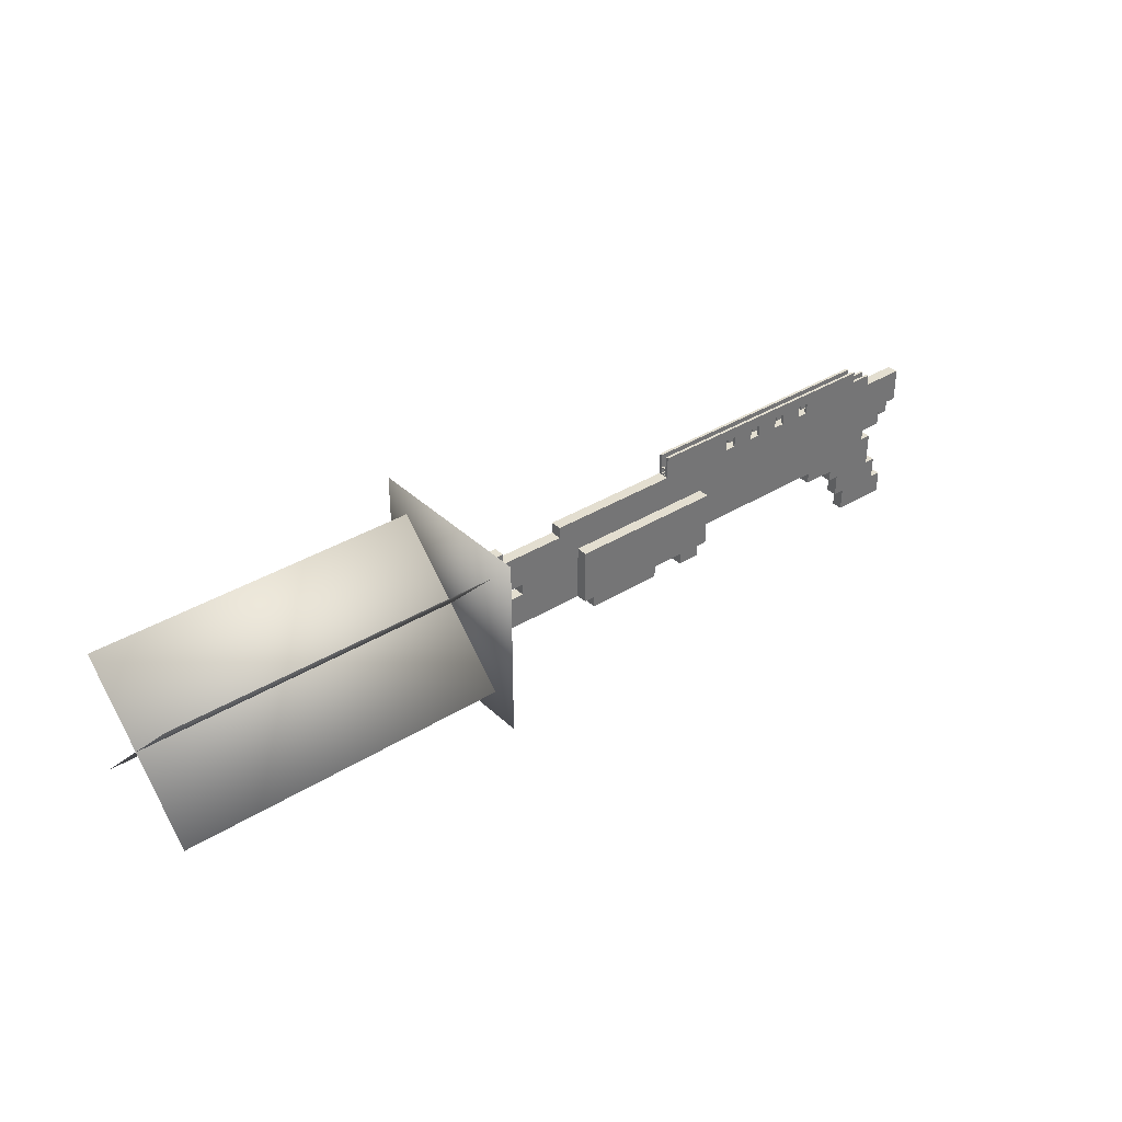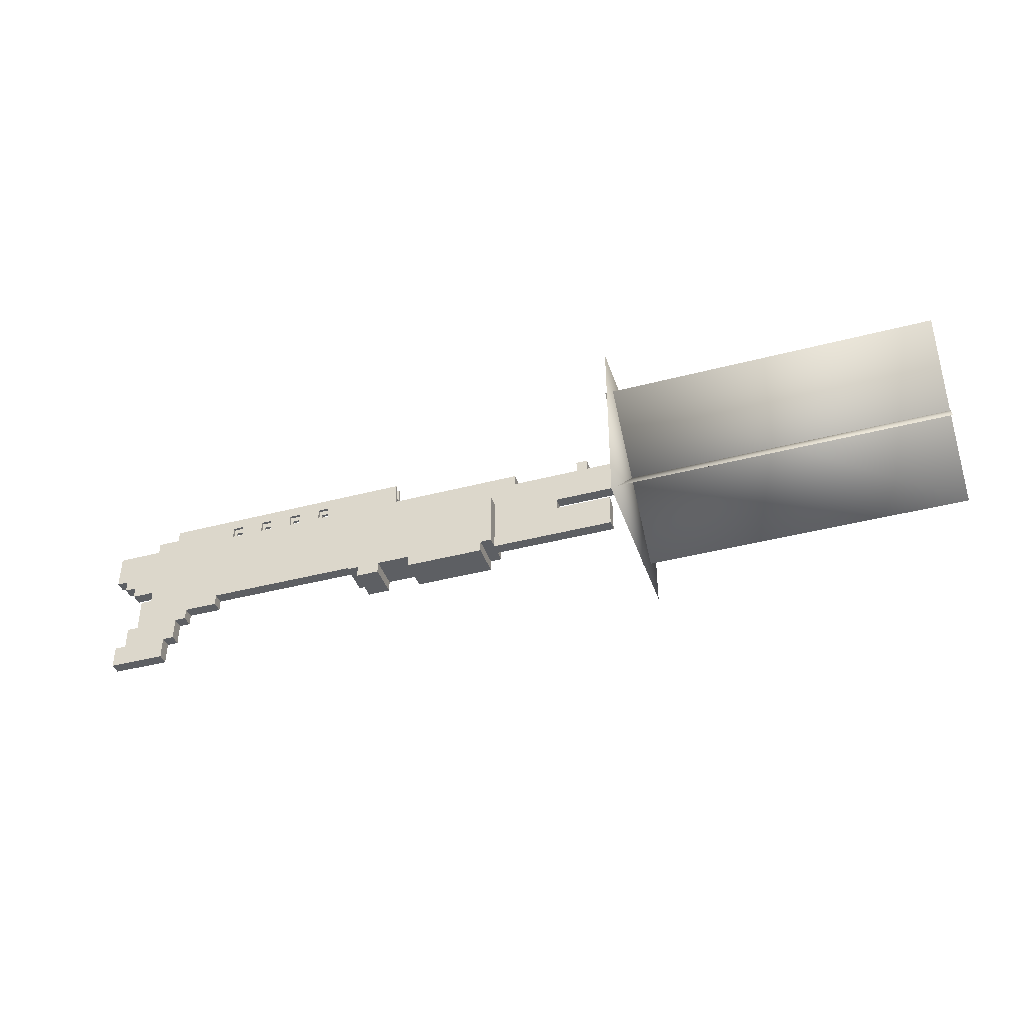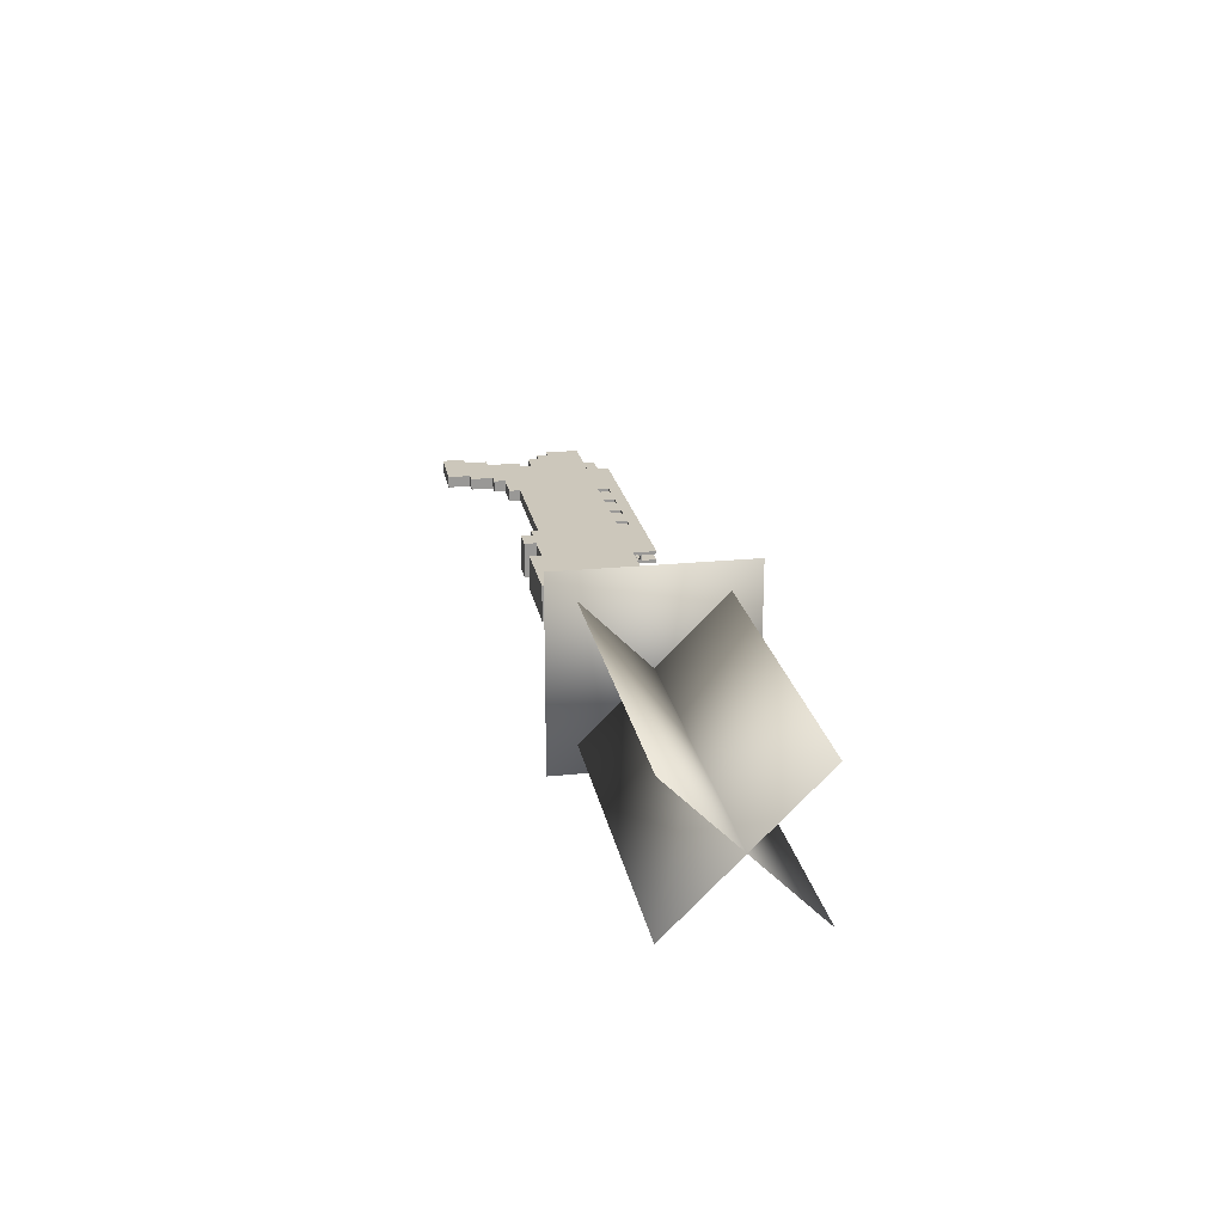
<metadata>
{"format":"obj","ext":"obj","renderer":"f3d","projection":"perspective","resolution":1024,"background":"white","views":[{"elev":35.7,"azim":140.7,"up":"+Y"},{"elev":-40.4,"azim":18.0,"up":"+Y"},{"elev":21.7,"azim":79.8,"up":"+Z"}]}
</metadata>
<code>
o gunModel
v -5.924 -4.861 -0.1541
v -5.924 -4.861 0.1584
v -5.924 -4.236 0.1584
v -5.924 -4.236 -0.1541
v -4.362 -4.861 -0.1541
v -4.362 -4.236 -0.1541
v -4.362 -4.861 0.1584
v -4.362 -4.236 0.1584
v -5.612 -4.236 -0.1541
v -5.612 -4.236 0.1584
v -5.612 -3.611 0.1584
v -5.612 -3.611 -0.1541
v -4.049 -4.236 -0.1541
v -4.049 -3.611 -0.1541
v -4.049 -4.236 0.1584
v -4.049 -3.611 0.1584
v -5.299 -3.611 -0.1541
v -5.299 -3.611 0.1584
v -5.299 -2.986 0.1584
v -5.299 -2.986 -0.1541
v -3.737 -3.611 -0.1541
v -3.737 -2.986 -0.1541
v -3.737 -3.611 0.1584
v -3.737 -2.986 0.1584
v -3.737 -3.298 -0.1541
v -3.737 -3.298 0.1584
v -3.737 -2.986 0.1584
v -3.737 -2.986 -0.1541
v -2.799 -3.298 -0.1541
v -2.799 -2.986 -0.1541
v -2.799 -3.298 0.1584
v -2.799 -2.986 0.1584
v -5.299 -2.986 -0.1541
v -5.299 -2.986 0.1584
v -5.299 -2.673 0.1584
v -5.299 -2.673 -0.1541
v -4.987 -2.986 -0.1541
v -4.987 -2.673 -0.1541
v -4.987 -2.986 0.1584
v -4.987 -2.673 0.1584
v -4.987 -2.986 -0.1541
v -4.987 -2.986 0.1584
v -4.987 -2.361 0.1584
v -4.987 -2.361 -0.1541
v 1.576 -2.986 -0.1541
v 1.576 -2.361 -0.1541
v 1.576 -2.986 0.1584
v 1.576 -2.361 0.1584
v 5.951 -2.361 -0.1541
v 5.951 -2.361 0.1584
v 5.951 -2.048 0.1584
v 5.951 -2.048 -0.1541
v 7.826 -2.361 -0.1541
v 7.826 -2.048 -0.1541
v 7.826 -2.361 0.1584
v 7.826 -2.048 0.1584
v 1.576 -1.736 -0.1541
v 1.576 -1.736 0.1584
v 1.576 -0.7984 0.1584
v 1.576 -0.7984 -0.1541
v 6.576 -1.736 -0.1541
v 6.576 -0.7984 -0.1541
v 6.576 -1.736 0.1584
v 6.576 -0.7984 0.1584
v 6.576 -2.048 -0.1541
v 6.576 -2.048 0.1584
v 6.576 -1.111 0.1584
v 6.576 -1.111 -0.1541
v 9.701 -2.048 -0.1541
v 9.701 -1.111 -0.1541
v 9.701 -2.048 0.1584
v 9.701 -1.111 0.1584
v 1.576 -3.298 0.1584
v 1.576 -3.298 0.4709
v 1.576 -1.736 0.4709
v 1.576 -1.736 0.1584
v 5.951 -3.298 0.1584
v 5.951 -1.736 0.1584
v 5.951 -3.298 0.4709
v 5.951 -1.736 0.4709
v 1.888 -3.611 -0.4666
v 1.888 -3.611 0.4709
v 1.888 -3.298 0.4709
v 1.888 -3.298 -0.4666
v 2.513 -3.611 -0.4666
v 2.513 -3.298 -0.4666
v 2.513 -3.611 0.4709
v 2.513 -3.298 0.4709
v 3.451 -3.611 -0.4666
v 3.451 -3.611 0.4709
v 3.451 -3.298 0.4709
v 3.451 -3.298 -0.4666
v 5.638 -3.611 -0.4666
v 5.638 -3.298 -0.4666
v 5.638 -3.611 0.4709
v 5.638 -3.298 0.4709
v 1.576 -3.298 -0.4666
v 1.576 -3.298 -0.1541
v 1.576 -1.736 -0.1541
v 1.576 -1.736 -0.4666
v 5.951 -3.298 -0.4666
v 5.951 -1.736 -0.4666
v 5.951 -3.298 -0.1541
v 5.951 -1.736 -0.1541
v 5.951 -3.298 -0.1541
v 5.951 -3.298 0.1584
v 5.951 -2.361 0.1584
v 5.951 -2.361 -0.1541
v 9.388 -3.298 -0.1541
v 9.388 -2.361 -0.1541
v 9.388 -3.298 0.1584
v 9.388 -2.361 0.1584
v -5.612 -2.361 -0.1541
v -5.612 -2.361 0.1584
v -5.612 -1.736 0.1584
v -5.612 -1.736 -0.1541
v 1.576 -2.361 -0.1541
v 1.576 -1.736 -0.1541
v 1.576 -2.361 0.1584
v 1.576 -1.736 0.1584
v 1.576 -2.361 -0.1541
v 1.576 -2.361 0.1584
v 1.576 -1.736 0.1584
v 1.576 -1.736 -0.1541
v 5.951 -2.361 -0.1541
v 5.951 -1.736 -0.1541
v 5.951 -2.361 0.1584
v 5.951 -1.736 0.1584
v -5.924 -2.048 -0.1541
v -5.924 -2.048 0.1584
v -5.924 -1.736 0.1584
v -5.924 -1.736 -0.1541
v -5.612 -2.048 -0.1541
v -5.612 -1.736 -0.1541
v -5.612 -2.048 0.1584
v -5.612 -1.736 0.1584
v 5.951 -2.048 -0.1541
v 5.951 -2.048 0.1584
v 5.951 -1.736 0.1584
v 5.951 -1.736 -0.1541
v 6.576 -2.048 -0.1541
v 6.576 -1.736 -0.1541
v 6.576 -2.048 0.1584
v 6.576 -1.736 0.1584
v 1.576 -2.986 -0.1541
v 1.576 -2.986 0.1584
v 1.576 -2.361 0.1584
v 1.576 -2.361 -0.1541
v 5.951 -2.986 -0.1541
v 5.951 -2.361 -0.1541
v 5.951 -2.986 0.1584
v 5.951 -2.361 0.1584
v 8.451 -1.111 -0.1541
v 8.451 -1.111 0.1584
v 8.451 -0.7984 0.1584
v 8.451 -0.7984 -0.1541
v 8.763 -1.111 -0.1541
v 8.763 -0.7984 -0.1541
v 8.763 -1.111 0.1584
v 8.763 -0.7984 0.1584
v -6.237 -1.736 -0.1541
v -6.237 -1.736 0.1584
v -6.237 -0.7984 0.1584
v -6.237 -0.7984 -0.1541
v 1.576 -1.736 -0.1541
v 1.576 -0.7984 -0.1541
v 1.576 -1.736 0.1584
v 1.576 -0.7984 0.1584
v 1.576 -3.298 -0.1541
v 1.576 -3.298 0.1584
v 1.576 -2.986 0.1584
v 1.576 -2.986 -0.1541
v 5.951 -3.298 -0.1541
v 5.951 -2.986 -0.1541
v 5.951 -3.298 0.1584
v 5.951 -2.986 0.1584
f 1 2 3 4
f 5 1 4 6
f 7 5 6 8
f 2 7 8 3
f 8 6 4 3
f 2 1 5 7
f 9 10 11 12
f 13 9 12 14
f 15 13 14 16
f 10 15 16 11
f 16 14 12 11
f 10 9 13 15
f 17 18 19 20
f 21 17 20 22
f 23 21 22 24
f 18 23 24 19
f 24 22 20 19
f 18 17 21 23
f 25 26 27 28
f 29 25 28 30
f 31 29 30 32
f 26 31 32 27
f 32 30 28 27
f 26 25 29 31
f 33 34 35 36
f 37 33 36 38
f 39 37 38 40
f 34 39 40 35
f 40 38 36 35
f 34 33 37 39
f 41 42 43 44
f 45 41 44 46
f 47 45 46 48
f 42 47 48 43
f 48 46 44 43
f 42 41 45 47
f 49 50 51 52
f 53 49 52 54
f 55 53 54 56
f 50 55 56 51
f 56 54 52 51
f 50 49 53 55
f 57 58 59 60
f 61 57 60 62
f 63 61 62 64
f 58 63 64 59
f 64 62 60 59
f 58 57 61 63
f 65 66 67 68
f 69 65 68 70
f 71 69 70 72
f 66 71 72 67
f 72 70 68 67
f 66 65 69 71
f 73 74 75 76
f 77 73 76 78
f 79 77 78 80
f 74 79 80 75
f 80 78 76 75
f 74 73 77 79
f 81 82 83 84
f 85 81 84 86
f 87 85 86 88
f 82 87 88 83
f 88 86 84 83
f 82 81 85 87
f 89 90 91 92
f 93 89 92 94
f 95 93 94 96
f 90 95 96 91
f 96 94 92 91
f 90 89 93 95
f 97 98 99 100
f 101 97 100 102
f 103 101 102 104
f 98 103 104 99
f 104 102 100 99
f 98 97 101 103
f 105 106 107 108
f 109 105 108 110
f 111 109 110 112
f 106 111 112 107
f 112 110 108 107
f 106 105 109 111
f 113 114 115 116
f 117 113 116 118
f 119 117 118 120
f 114 119 120 115
f 120 118 116 115
f 114 113 117 119
f 121 122 123 124
f 125 121 124 126
f 127 125 126 128
f 122 127 128 123
f 128 126 124 123
f 122 121 125 127
f 129 130 131 132
f 133 129 132 134
f 135 133 134 136
f 130 135 136 131
f 136 134 132 131
f 130 129 133 135
f 137 138 139 140
f 141 137 140 142
f 143 141 142 144
f 138 143 144 139
f 144 142 140 139
f 138 137 141 143
f 145 146 147 148
f 149 145 148 150
f 151 149 150 152
f 146 151 152 147
f 152 150 148 147
f 146 145 149 151
f 153 154 155 156
f 157 153 156 158
f 159 157 158 160
f 154 159 160 155
f 160 158 156 155
f 154 153 157 159
f 161 162 163 164
f 165 161 164 166
f 167 165 166 168
f 162 167 168 163
f 168 166 164 163
f 162 161 165 167
f 169 170 171 172
f 173 169 172 174
f 175 173 174 176
f 170 175 176 171
f 176 174 172 171
f 170 169 173 175
o defaultScopeModel
v -4.987 -0.7984 -0.1541
v -4.987 -0.7984 -0.07595
v -4.987 -0.4859 -0.07595
v -4.987 -0.4859 -0.1541
v -2.487 -0.7984 -0.1541
v -2.487 -0.4859 -0.1541
v -2.487 -0.7984 -0.07595
v -2.487 -0.4859 -0.07595
v -2.174 -0.7984 -0.1541
v -2.174 -0.7984 -0.07595
v -2.174 -0.4859 -0.07595
v -2.174 -0.4859 -0.1541
v -1.549 -0.7984 -0.1541
v -1.549 -0.4859 -0.1541
v -1.549 -0.7984 -0.07595
v -1.549 -0.4859 -0.07595
v -1.237 -0.7984 -0.1541
v -1.237 -0.7984 -0.07595
v -1.237 -0.4859 -0.07595
v -1.237 -0.4859 -0.1541
v -0.6116 -0.7984 -0.1541
v -0.6116 -0.4859 -0.1541
v -0.6116 -0.7984 -0.07595
v -0.6116 -0.4859 -0.07595
v 1.576 -0.7984 -0.1541
v 1.576 -0.7984 -0.07595
v 1.576 -0.4859 -0.07595
v 1.576 -0.4859 -0.1541
v 2.826 -0.7984 -0.1541
v 2.826 -0.4859 -0.1541
v 2.826 -0.7984 -0.07595
v 2.826 -0.4859 -0.07595
v -0.2991 -0.7984 -0.1541
v -0.2991 -0.7984 -0.07595
v -0.2991 -0.4859 -0.07595
v -0.2991 -0.4859 -0.1541
v 0.3259 -0.7984 -0.1541
v 0.3259 -0.4859 -0.1541
v 0.3259 -0.7984 -0.07595
v 0.3259 -0.4859 -0.07595
v 1.576 -0.4859 -0.1541
v 1.576 -0.4859 -0.07595
v 1.576 -0.1734 -0.07595
v 1.576 -0.1734 -0.1541
v 2.826 -0.4859 -0.1541
v 2.826 -0.1734 -0.1541
v 2.826 -0.4859 -0.07595
v 2.826 -0.1734 -0.07595
v 0.6384 -0.7984 -0.1541
v 0.6384 -0.7984 -0.07595
v 0.6384 -0.4859 -0.07595
v 0.6384 -0.4859 -0.1541
v 1.576 -0.7984 -0.1541
v 1.576 -0.4859 -0.1541
v 1.576 -0.7984 -0.07595
v 1.576 -0.4859 -0.07595
v -4.362 -0.4859 -0.1541
v -4.362 -0.4859 -0.07595
v -4.362 -0.1734 -0.07595
v -4.362 -0.1734 -0.1541
v 1.576 -0.4859 -0.1541
v 1.576 -0.1734 -0.1541
v 1.576 -0.4859 -0.07595
v 1.576 -0.1734 -0.07595
v -4.987 -0.7984 0.0803
v -4.987 -0.7984 0.1584
v -4.987 -0.4859 0.1584
v -4.987 -0.4859 0.0803
v -2.487 -0.7984 0.0803
v -2.487 -0.4859 0.0803
v -2.487 -0.7984 0.1584
v -2.487 -0.4859 0.1584
v -2.174 -0.7984 0.0803
v -2.174 -0.7984 0.1584
v -2.174 -0.4859 0.1584
v -2.174 -0.4859 0.0803
v -1.549 -0.7984 0.0803
v -1.549 -0.4859 0.0803
v -1.549 -0.7984 0.1584
v -1.549 -0.4859 0.1584
v -1.237 -0.7984 0.0803
v -1.237 -0.7984 0.1584
v -1.237 -0.4859 0.1584
v -1.237 -0.4859 0.0803
v -0.6116 -0.7984 0.0803
v -0.6116 -0.4859 0.0803
v -0.6116 -0.7984 0.1584
v -0.6116 -0.4859 0.1584
v -0.2991 -0.7984 0.0803
v -0.2991 -0.7984 0.1584
v -0.2991 -0.4859 0.1584
v -0.2991 -0.4859 0.0803
v 0.3259 -0.7984 0.0803
v 0.3259 -0.4859 0.0803
v 0.3259 -0.7984 0.1584
v 0.3259 -0.4859 0.1584
v 1.576 -0.4859 0.0803
v 1.576 -0.4859 0.1584
v 1.576 -0.1734 0.1584
v 1.576 -0.1734 0.0803
v 2.826 -0.4859 0.0803
v 2.826 -0.1734 0.0803
v 2.826 -0.4859 0.1584
v 2.826 -0.1734 0.1584
v 0.6384 -0.7984 0.0803
v 0.6384 -0.7984 0.1584
v 0.6384 -0.4859 0.1584
v 0.6384 -0.4859 0.0803
v 1.576 -0.7984 0.0803
v 1.576 -0.4859 0.0803
v 1.576 -0.7984 0.1584
v 1.576 -0.4859 0.1584
v -4.362 -0.4859 0.0803
v -4.362 -0.4859 0.1584
v -4.362 -0.1734 0.1584
v -4.362 -0.1734 0.0803
v 1.576 -0.4859 0.0803
v 1.576 -0.1734 0.0803
v 1.576 -0.4859 0.1584
v 1.576 -0.1734 0.1584
v 1.576 -0.7984 0.0803
v 1.576 -0.7984 0.1584
v 1.576 -0.4859 0.1584
v 1.576 -0.4859 0.0803
v 2.826 -0.7984 0.0803
v 2.826 -0.4859 0.0803
v 2.826 -0.7984 0.1584
v 2.826 -0.4859 0.1584
v 2.748 -0.603 -0.07595
v 2.748 -0.603 0.0803
v 2.748 -0.564 0.0803
v 2.748 -0.564 -0.07595
v 2.826 -0.603 -0.07595
v 2.826 -0.564 -0.07595
v 2.826 -0.603 0.0803
v 2.826 -0.564 0.0803
v 2.748 -0.6265 -0.07595
v 2.748 -0.6265 -0.03689
v 2.748 -0.603 -0.03689
v 2.748 -0.603 -0.07595
v 2.826 -0.6265 -0.07595
v 2.826 -0.603 -0.07595
v 2.826 -0.6265 -0.03689
v 2.826 -0.603 -0.03689
v 2.748 -0.6265 0.04124
v 2.748 -0.6265 0.0803
v 2.748 -0.603 0.0803
v 2.748 -0.603 0.04124
v 2.826 -0.6265 0.04124
v 2.826 -0.603 0.04124
v 2.826 -0.6265 0.0803
v 2.826 -0.603 0.0803
v 2.748 -0.6499 -0.07595
v 2.748 -0.6499 -0.05251
v 2.748 -0.6265 -0.05251
v 2.748 -0.6265 -0.07595
v 2.826 -0.6499 -0.07595
v 2.826 -0.6265 -0.07595
v 2.826 -0.6499 -0.05251
v 2.826 -0.6265 -0.05251
v 2.748 -0.6499 0.05686
v 2.748 -0.6499 0.0803
v 2.748 -0.6265 0.0803
v 2.748 -0.6265 0.05686
v 2.826 -0.6499 0.05686
v 2.826 -0.6265 0.05686
v 2.826 -0.6499 0.0803
v 2.826 -0.6265 0.0803
v 2.748 -0.7984 -0.07595
v 2.748 -0.7984 0.0803
v 2.748 -0.7593 0.0803
v 2.748 -0.7593 -0.07595
v 2.826 -0.7984 -0.07595
v 2.826 -0.7593 -0.07595
v 2.826 -0.7984 0.0803
v 2.826 -0.7593 0.0803
v 2.763 -0.7593 -0.01345
v 2.763 -0.7593 0.0178
v 2.763 -0.728 0.0178
v 2.763 -0.728 -0.01345
v 2.81 -0.7593 -0.01345
v 2.81 -0.728 -0.01345
v 2.81 -0.7593 0.0178
v 2.81 -0.728 0.0178
v 2.763 -0.728 -0.01345
v 2.763 -0.728 0.0178
v 2.763 -0.6968 0.0178
v 2.763 -0.6968 -0.01345
v 2.81 -0.728 -0.01345
v 2.81 -0.6968 -0.01345
v 2.81 -0.728 0.0178
v 2.81 -0.6968 0.0178
f 177 178 179 180
f 181 177 180 182
f 183 181 182 184
f 178 183 184 179
f 184 182 180 179
f 178 177 181 183
f 185 186 187 188
f 189 185 188 190
f 191 189 190 192
f 186 191 192 187
f 192 190 188 187
f 186 185 189 191
f 193 194 195 196
f 197 193 196 198
f 199 197 198 200
f 194 199 200 195
f 200 198 196 195
f 194 193 197 199
f 201 202 203 204
f 205 201 204 206
f 207 205 206 208
f 202 207 208 203
f 208 206 204 203
f 202 201 205 207
f 209 210 211 212
f 213 209 212 214
f 215 213 214 216
f 210 215 216 211
f 216 214 212 211
f 210 209 213 215
f 217 218 219 220
f 221 217 220 222
f 223 221 222 224
f 218 223 224 219
f 224 222 220 219
f 218 217 221 223
f 225 226 227 228
f 229 225 228 230
f 231 229 230 232
f 226 231 232 227
f 232 230 228 227
f 226 225 229 231
f 233 234 235 236
f 237 233 236 238
f 239 237 238 240
f 234 239 240 235
f 240 238 236 235
f 234 233 237 239
f 241 242 243 244
f 245 241 244 246
f 247 245 246 248
f 242 247 248 243
f 248 246 244 243
f 242 241 245 247
f 249 250 251 252
f 253 249 252 254
f 255 253 254 256
f 250 255 256 251
f 256 254 252 251
f 250 249 253 255
f 257 258 259 260
f 261 257 260 262
f 263 261 262 264
f 258 263 264 259
f 264 262 260 259
f 258 257 261 263
f 265 266 267 268
f 269 265 268 270
f 271 269 270 272
f 266 271 272 267
f 272 270 268 267
f 266 265 269 271
f 273 274 275 276
f 277 273 276 278
f 279 277 278 280
f 274 279 280 275
f 280 278 276 275
f 274 273 277 279
f 281 282 283 284
f 285 281 284 286
f 287 285 286 288
f 282 287 288 283
f 288 286 284 283
f 282 281 285 287
f 289 290 291 292
f 293 289 292 294
f 295 293 294 296
f 290 295 296 291
f 296 294 292 291
f 290 289 293 295
f 297 298 299 300
f 301 297 300 302
f 303 301 302 304
f 298 303 304 299
f 304 302 300 299
f 298 297 301 303
f 305 306 307 308
f 309 305 308 310
f 311 309 310 312
f 306 311 312 307
f 312 310 308 307
f 306 305 309 311
f 313 314 315 316
f 317 313 316 318
f 319 317 318 320
f 314 319 320 315
f 320 318 316 315
f 314 313 317 319
f 321 322 323 324
f 325 321 324 326
f 327 325 326 328
f 322 327 328 323
f 328 326 324 323
f 322 321 325 327
f 329 330 331 332
f 333 329 332 334
f 335 333 334 336
f 330 335 336 331
f 336 334 332 331
f 330 329 333 335
f 337 338 339 340
f 341 337 340 342
f 343 341 342 344
f 338 343 344 339
f 344 342 340 339
f 338 337 341 343
f 345 346 347 348
f 349 345 348 350
f 351 349 350 352
f 346 351 352 347
f 352 350 348 347
f 346 345 349 351
f 353 354 355 356
f 357 353 356 358
f 359 357 358 360
f 354 359 360 355
f 360 358 356 355
f 354 353 357 359
f 361 362 363 364
f 365 361 364 366
f 367 365 366 368
f 362 367 368 363
f 368 366 364 363
f 362 361 365 367
o flashModel
v 9.809 -3.454 -1.803
v 9.809 0.1198 1.77
v 9.809 0.1198 1.77
v 9.809 -3.454 -1.803
v 19.06 -3.454 -1.803
v 19.06 0.1198 1.77
v 19.06 -3.454 -1.803
v 19.06 0.1198 1.77
v 10.03 0.8599 -2.543
v 10.03 0.8599 2.511
v 10.03 0.8599 2.511
v 10.03 0.8599 -2.543
v 10.03 -4.194 -2.543
v 10.03 -4.194 2.511
v 10.03 -4.194 -2.543
v 10.03 -4.194 2.511
v 9.828 0.1198 -1.803
v 9.828 -3.454 1.77
v 9.828 -3.454 1.77
v 9.828 0.1198 -1.803
v 19.08 0.1198 -1.803
v 19.08 -3.454 1.77
v 19.08 0.1198 -1.803
v 19.08 -3.454 1.77
f 369 370 371
f 372 369 371
f 373 374 370
f 369 373 370
f 375 376 374
f 373 375 374
f 372 371 376
f 375 372 376
f 370 374 376
f 371 370 376
f 373 369 372
f 375 373 372
f 377 378 379
f 380 377 379
f 381 382 378
f 377 381 378
f 383 384 382
f 381 383 382
f 380 379 384
f 383 380 384
f 378 382 384
f 379 378 384
f 381 377 380
f 383 381 380
f 385 386 387
f 388 385 387
f 389 390 386
f 385 389 386
f 391 392 390
f 389 391 390
f 388 387 392
f 391 388 392
f 386 390 392
f 387 386 392
f 389 385 388
f 391 389 388

</code>
